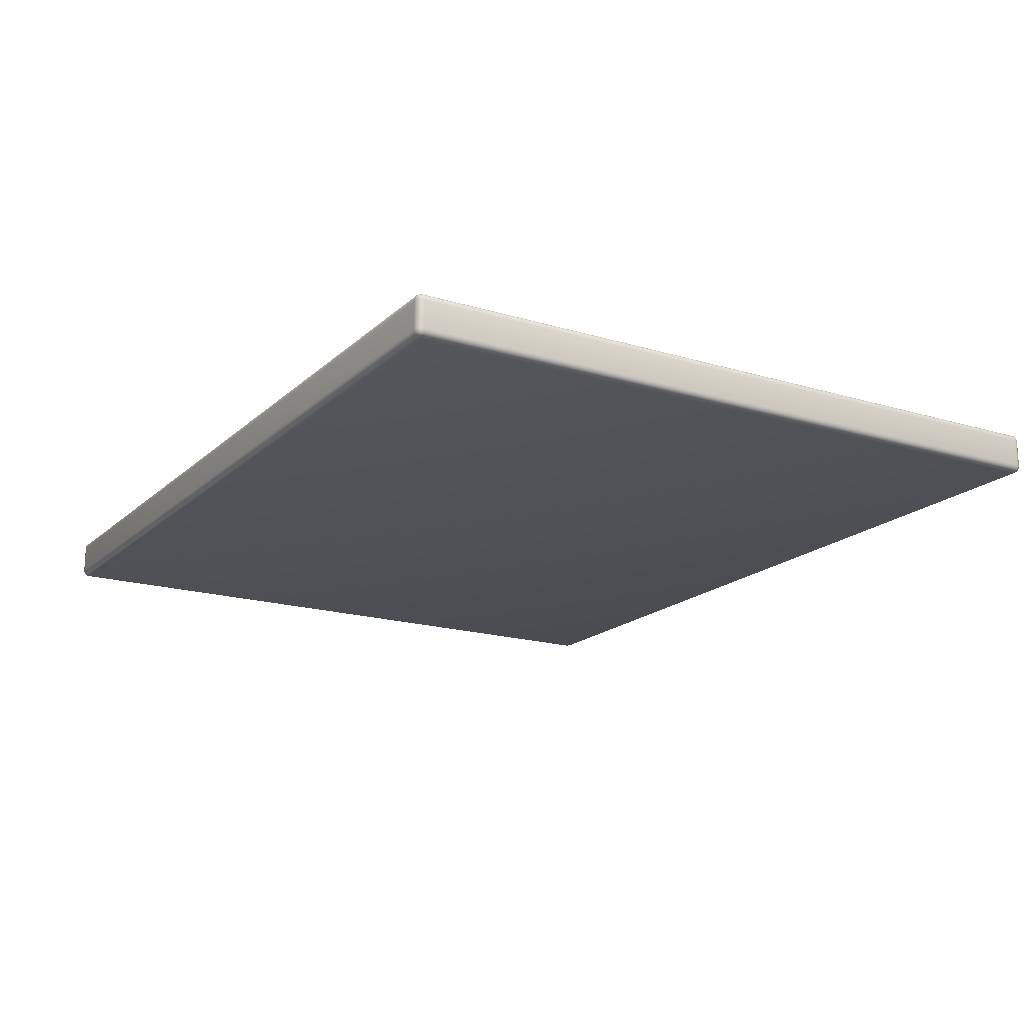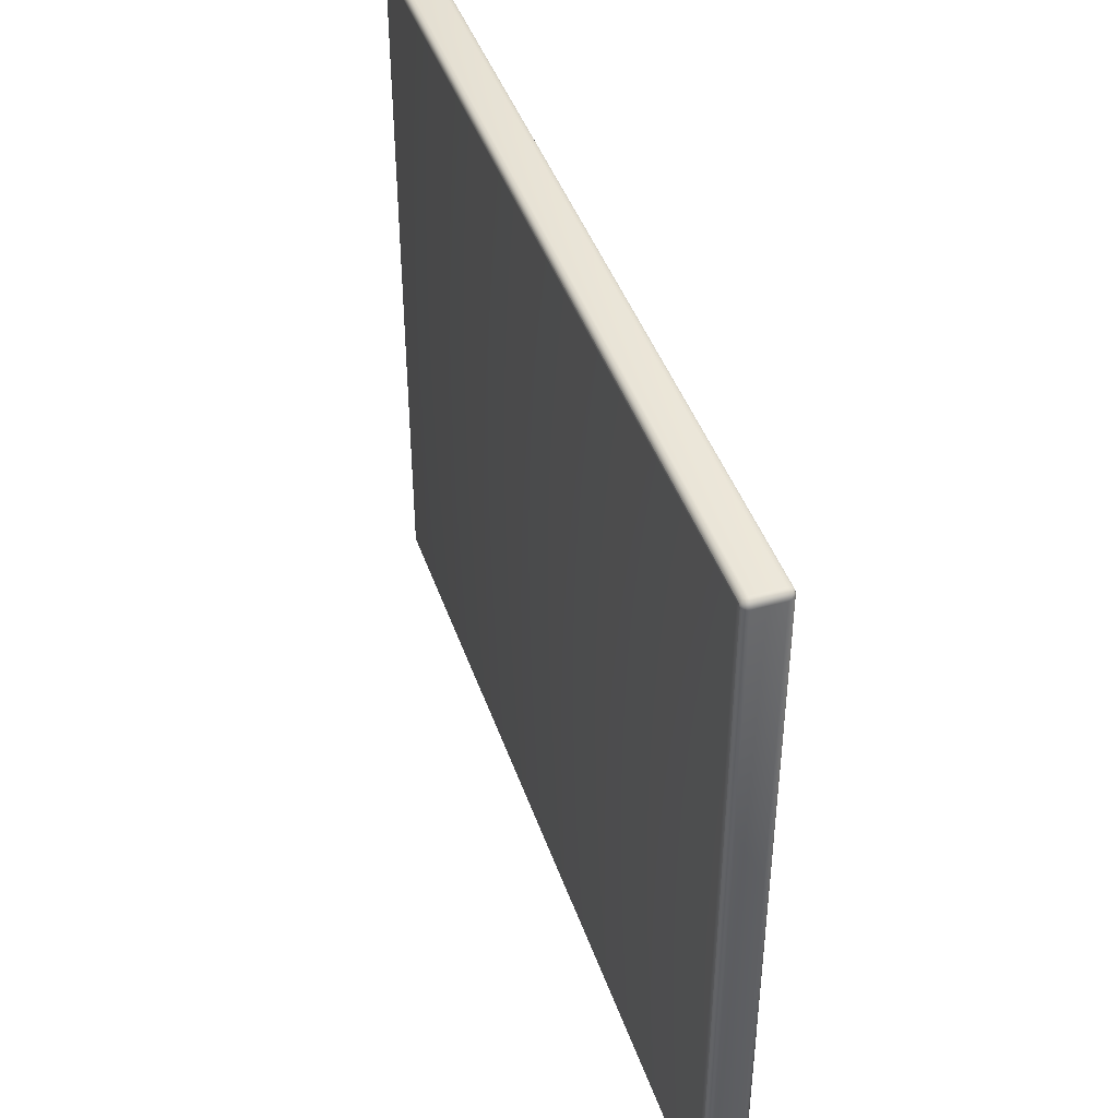
<metadata>
{"format":"obj","ext":"obj","renderer":"f3d","projection":"perspective","resolution":1024,"background":"white","views":[{"elev":-17.9,"azim":-120.7,"up":"+Y"},{"elev":43.1,"azim":71.6,"up":"+Z"}]}
</metadata>
<code>
o model_9
v 3.317 0.301 2.269
v 3.234 0.301 2.202
v -3.226 0.301 2.269
v -3.143 0.301 2.202
v -3.113 0.2863 2.178
v -3.113 0.2863 -2.927
v -3.127 0.2972 2.189
v -3.127 0.2972 -2.938
v -3.143 0.301 2.202
v -3.143 0.301 -2.951
v -3.226 0.301 -3.018
v 3.317 0.301 -3.018
v -3.224 0.2955 -3.035
v 3.315 0.2955 -3.035
v -3.226 0.301 2.269
v -3.244 0.2963 2.266
v -3.224 0.2955 2.286
v -3.242 0.2915 2.283
v -3.244 0.2963 -3.015
v -3.258 0.2841 2.26
v -3.255 0.2816 2.275
v -3.242 0.2915 -3.032
v -3.255 0.2816 -3.025
v -3.258 0.2841 -3.009
v -3.113 0.2863 2.178
v 3.204 0.2863 2.178
v -3.103 0.2695 2.17
v 3.194 0.2695 2.17
v -3.098 0.2491 2.166
v 3.19 0.2491 2.166
v 3.176 0.03474 2.155
v -3.085 0.03474 2.155
v -3.083 0.02601 2.153
v 3.174 0.02601 2.153
v -3.078 0.01994 2.148
v -3.248 0.276 -3.036
v -3.251 0.264 -3.036
v -3.255 0.2816 -3.025
v -3.261 0.2665 -3.021
v -3.258 0.2841 -3.009
v -3.265 0.2675 -3.002
v -3.265 0.2675 2.253
v -3.267 0.249 2.25
v -3.263 0.249 2.27
v -3.267 0.05058 2.25
v -3.263 0.05058 2.27
v -3.263 0.03066 2.25
v -3.26 0.03142 2.27
v -3.252 0.01377 2.25
v -3.25 0.01588 2.268
v -3.267 0.05058 -3
v -3.267 0.249 -3
v -3.263 0.249 -3.019
v -3.263 0.05058 -3.019
v -3.263 0.03066 -3
v -3.252 0.05058 -3.036
v -3.26 0.03142 -3.019
v -3.25 0.03357 -3.034
v -3.25 0.01588 -3.017
v -3.245 0.02096 -3.029
v -3.252 0.01377 -3
v 3.346 0.2816 -3.025
v 3.333 0.2915 -3.032
v 3.349 0.2841 -3.009
v 3.336 0.2963 -3.015
v 3.336 0.2963 2.266
v 3.317 0.301 2.269
v 3.315 0.2955 2.286
v 3.234 0.301 -2.951
v 3.234 0.301 2.202
v 3.218 0.2972 2.189
v 3.218 0.2972 -2.938
v -3.127 0.2972 -2.938
v 3.204 0.2863 -2.927
v -3.252 0.249 -3.036
v 3.204 0.2863 2.178
v 3.204 0.2863 -2.927
v 3.194 0.2695 2.17
v 3.194 0.2695 -2.919
v 3.19 0.2491 2.166
v 3.19 0.2491 -2.915
v 3.176 0.03474 -2.904
v 3.176 0.03474 2.155
v 3.174 0.02601 2.153
v 3.174 0.02601 -2.902
v 3.169 0.01994 2.148
v 3.218 0.2972 -2.938
v 3.204 0.2863 2.178
v 3.204 0.2863 -2.927
v -3.113 0.2863 -2.927
v 3.194 0.2695 -2.919
v -3.103 0.2695 -2.919
v 3.19 0.2491 -2.915
v -3.098 0.2491 -2.915
v -3.085 0.03474 -2.904
v 3.176 0.03474 -2.904
v 3.174 0.02601 -2.902
v -3.083 0.02601 -2.902
v 3.169 0.01994 -2.897
v 3.204 0.2863 2.178
v -3.113 0.2863 2.178
v 3.218 0.2972 2.189
v -3.127 0.2972 2.189
v -3.245 0.02096 -3.029
v -3.25 0.03357 -3.034
v -3.232 0.01588 -3.034
v -3.234 0.03142 -3.044
v -3.215 0.01377 -3.036
v -3.215 0.03066 -3.048
v 3.307 0.03066 -3.048
v 3.307 0.05058 -3.052
v 3.326 0.05058 -3.048
v 3.307 0.249 -3.052
v 3.326 0.249 -3.048
v 3.308 0.2657 -3.051
v 3.327 0.2653 -3.047
v 3.312 0.2822 -3.046
v 3.328 0.2803 -3.043
v 3.315 0.2955 -3.035
v 3.333 0.2915 -3.032
v -3.215 0.05058 -3.052
v -3.215 0.249 -3.052
v -3.217 0.2657 -3.051
v -3.22 0.2822 -3.046
v -3.224 0.2955 -3.035
v -3.235 0.249 -3.048
v -3.235 0.05058 -3.048
v -3.252 0.249 -3.036
v -3.236 0.2653 -3.047
v -3.237 0.2803 -3.043
v -3.242 0.2915 -3.032
v -3.251 0.264 -3.036
v -3.248 0.276 -3.036
v -3.255 0.2816 -3.025
v 3.336 0.02096 -3.029
v 3.341 0.01588 -3.017
v 3.324 0.01588 -3.034
v 3.326 0.006154 -3.019
v 3.307 0.01377 -3.036
v 3.307 0.002489 -3.019
v -3.215 0.002489 -3.019
v -3.215 -0.001471 -3
v -3.235 0.002489 -3
v -3.215 -0.001471 2.25
v -3.235 0.002489 2.25
v -3.215 0.002489 2.27
v -3.234 0.006154 2.27
v -3.215 0.01377 2.287
v -3.232 0.01588 2.285
v 3.326 0.002489 -3
v 3.307 0.002175 -3.018
v 3.288 -0.001471 -3
v 3.288 -0.001471 2.25
v 3.297 -0.00124 2.25
v 3.307 0.002175 2.269
v 3.306 -0.0005572 2.25
v 3.316 0.0005782 2.25
v 3.306 -0.0005572 -3
v 3.316 0.0005782 -3
v 3.325 0.002175 -3
v 3.326 0.002489 2.25
v 3.343 0.01377 2.25
v 3.326 0.006154 2.27
v 3.341 0.01588 2.268
v 3.324 0.01588 2.285
v 3.336 0.02096 2.28
v 3.325 0.002175 2.25
v 3.307 0.002489 2.27
v 3.336 0.02096 -3.029
v 3.324 0.01588 -3.034
v 3.341 0.03357 -3.034
v 3.326 0.03142 -3.044
v 3.343 0.05058 -3.036
v 3.307 0.01377 -3.036
v -3.078 0.01994 2.148
v 3.169 0.01994 2.148
v -3.071 0.01688 2.142
v 3.163 0.01688 2.142
v -3.065 0.01612 2.136
v 3.156 0.01612 2.136
v -3.065 0.01612 -2.885
v 3.156 0.01612 -2.885
v -3.071 0.01688 -2.891
v 3.163 0.01688 -2.891
v -3.078 0.01994 -2.897
v 3.169 0.01994 -2.897
v 3.163 0.01688 -2.891
v 3.163 0.01688 2.142
v 3.169 0.01994 -2.897
v 3.169 0.01994 2.148
v 3.307 0.01377 2.287
v -3.245 0.02096 -3.029
v -3.232 0.01588 -3.034
v -3.25 0.01588 -3.017
v -3.234 0.006154 -3.019
v -3.252 0.01377 -3
v -3.215 0.01377 -3.036
v -3.078 0.01994 2.148
v -3.078 0.01994 -2.897
v -3.083 0.02601 2.153
v -3.083 0.02601 -2.902
v -3.085 0.03474 2.155
v -3.085 0.03474 -2.904
v -3.098 0.2491 -2.915
v -3.098 0.2491 2.166
v -3.103 0.2695 2.17
v -3.103 0.2695 -2.919
v -3.113 0.2863 2.178
v 3.349 0.2841 2.26
v 3.346 0.2816 2.275
v 3.333 0.2915 2.283
v -3.245 0.02096 2.28
v -3.232 0.01588 2.285
v -3.25 0.03357 2.285
v -3.234 0.03142 2.295
v -3.252 0.05058 2.287
v -3.235 0.05058 2.299
v -3.235 0.249 2.299
v -3.215 0.249 2.303
v -3.217 0.2657 2.302
v 3.307 0.249 2.303
v 3.308 0.2657 2.302
v 3.326 0.249 2.299
v 3.327 0.2653 2.298
v 3.343 0.249 2.287
v 3.342 0.264 2.287
v 3.307 0.05058 2.303
v -3.215 0.05058 2.303
v -3.215 0.03066 2.299
v 3.307 0.03066 2.299
v 3.326 0.05058 2.299
v 3.307 0.01377 2.287
v 3.326 0.03142 2.295
v 3.324 0.01588 2.285
v 3.341 0.03357 2.285
v 3.336 0.02096 2.28
v 3.343 0.05058 2.287
v -3.245 0.02096 2.28
v -3.25 0.03357 2.285
v -3.252 0.05058 2.287
v -3.252 0.249 2.287
v -3.261 0.2665 2.272
v -3.255 0.2816 2.275
v -3.258 0.2841 2.26
v -3.251 0.264 2.287
v 3.343 0.01377 -3
v -3.215 0.01377 2.287
v -3.078 0.01994 -2.897
v -3.078 0.01994 2.148
v -3.071 0.01688 -2.891
v -3.071 0.01688 2.142
v 3.346 0.2816 -3.025
v 3.34 0.276 -3.036
v 3.342 0.264 -3.036
v 3.343 0.249 -3.036
v -3.252 0.249 2.287
v -3.251 0.264 2.287
v -3.236 0.2653 2.298
v -3.22 0.2822 2.297
v 3.312 0.2822 2.297
v 3.328 0.2803 2.294
v 3.333 0.2915 2.283
v 3.346 0.2816 2.275
v 3.315 0.2955 2.286
v -3.224 0.2955 2.286
v -3.237 0.2803 2.294
v -3.242 0.2915 2.283
v -3.255 0.2816 2.275
v -3.248 0.276 2.286
v 3.34 0.276 2.286
v -3.252 0.05058 -3.036
v 3.336 0.02096 2.28
v 3.341 0.01588 2.268
v 3.341 0.03357 2.285
v 3.351 0.03142 2.27
v 3.343 0.05058 2.287
v 3.355 0.05058 2.27
v 3.355 0.249 2.27
v 3.359 0.249 2.25
v 3.357 0.2675 2.253
v 3.359 0.249 -3
v 3.357 0.2675 -3.002
v 3.355 0.249 -3.019
v 3.353 0.2665 -3.021
v 3.343 0.249 -3.036
v 3.342 0.264 -3.036
v 3.359 0.05058 -3
v 3.359 0.05058 2.25
v 3.355 0.03066 2.25
v 3.355 0.03066 -3
v 3.355 0.05058 -3.019
v 3.343 0.01377 -3
v 3.351 0.03142 -3.019
v 3.341 0.01588 -3.017
v 3.341 0.03357 -3.034
v 3.336 0.02096 -3.029
v 3.343 0.05058 -3.036
v -3.252 0.01377 2.25
v -3.25 0.01588 2.268
v -3.245 0.02096 2.28
v 3.343 0.01377 2.25
v 3.343 0.249 2.287
v 3.342 0.264 2.287
v 3.353 0.2665 2.272
v 3.349 0.2841 2.26
v 3.349 0.2841 -3.009
v 3.346 0.2816 -3.025
v 3.34 0.276 -3.036
v 3.346 0.2816 2.275
v 3.297 -0.00124 -3
v -3.113 0.2863 -2.927
v 3.204 0.2863 -2.927
v -3.113 0.2863 -2.927
v -3.248 0.276 2.286
v 3.34 0.276 2.286
v 3.169 0.01994 2.148
v 3.169 0.01994 -2.897
v -3.078 0.01994 -2.897
f 1 2 3
f 2 4 3
f 3 4 4
f 4 5 4
f 4 5 5
f 5 6 5
f 5 6 7
f 6 8 7
f 7 8 9
f 8 10 9
f 9 10 11
f 10 12 11
f 11 12 13
f 12 14 13
f 13 14 14
f 14 9 14
f 14 9 9
f 9 11 9
f 9 11 15
f 11 16 15
f 15 16 17
f 16 18 17
f 17 18 18
f 18 11 18
f 18 11 11
f 11 19 11
f 11 19 16
f 19 20 16
f 16 20 18
f 20 21 18
f 18 21 21
f 21 11 21
f 21 11 11
f 11 13 11
f 11 13 19
f 13 22 19
f 19 22 23
f 22 23 23
f 23 23 23
f 23 24 23
f 23 24 19
f 24 20 19
f 19 20 20
f 20 25 20
f 20 25 25
f 25 26 25
f 25 26 27
f 26 28 27
f 27 28 29
f 28 30 29
f 29 30 31
f 30 31 31
f 31 31 29
f 31 29 29
f 29 29 29
f 29 31 29
f 29 31 32
f 31 33 32
f 32 33 33
f 33 31 33
f 33 31 31
f 31 34 31
f 31 34 33
f 34 35 33
f 33 35 35
f 35 36 35
f 35 36 36
f 36 37 36
f 36 37 38
f 37 39 38
f 38 39 40
f 39 41 40
f 40 41 42
f 41 43 42
f 42 43 44
f 43 45 44
f 44 45 46
f 45 47 46
f 46 47 48
f 47 49 48
f 48 49 50
f 49 50 50
f 50 50 47
f 50 47 47
f 47 47 47
f 47 45 47
f 47 45 51
f 45 43 51
f 51 43 52
f 43 41 52
f 52 41 53
f 41 39 53
f 53 39 37
f 39 37 37
f 37 37 52
f 37 52 52
f 52 52 52
f 52 54 52
f 52 54 51
f 54 55 51
f 51 55 47
f 55 49 47
f 47 49 49
f 49 52 49
f 49 52 52
f 52 53 52
f 52 53 54
f 53 56 54
f 54 56 57
f 56 58 57
f 57 58 59
f 58 60 59
f 59 60 60
f 60 54 60
f 60 54 54
f 54 57 54
f 54 57 55
f 57 59 55
f 55 59 61
f 59 61 61
f 61 61 62
f 61 62 62
f 62 62 62
f 62 63 62
f 62 63 64
f 63 65 64
f 64 65 66
f 65 67 66
f 66 67 68
f 67 15 68
f 68 15 17
f 15 17 17
f 17 17 63
f 17 63 63
f 63 63 63
f 63 14 63
f 63 14 65
f 14 12 65
f 65 12 67
f 12 69 67
f 67 69 70
f 69 71 70
f 70 71 71
f 71 12 71
f 71 12 12
f 12 10 12
f 12 10 69
f 10 72 69
f 69 72 72
f 72 10 72
f 72 10 10
f 10 73 10
f 10 73 72
f 73 74 72
f 72 74 74
f 74 37 74
f 74 37 37
f 37 75 37
f 37 75 53
f 75 56 53
f 53 56 56
f 56 76 56
f 56 76 76
f 76 77 76
f 76 77 78
f 77 79 78
f 78 79 80
f 79 81 80
f 80 81 82
f 81 82 82
f 82 82 80
f 82 80 80
f 80 80 80
f 80 82 80
f 80 82 83
f 82 84 83
f 83 84 84
f 84 82 84
f 84 82 82
f 82 85 82
f 82 85 84
f 85 86 84
f 84 86 86
f 86 69 86
f 86 69 69
f 69 87 69
f 69 87 71
f 87 88 71
f 71 88 88
f 88 89 88
f 88 89 89
f 89 90 89
f 89 90 91
f 90 92 91
f 91 92 93
f 92 94 93
f 93 94 95
f 94 95 95
f 95 95 93
f 95 93 93
f 93 93 93
f 93 95 93
f 93 95 96
f 95 97 96
f 96 97 97
f 97 95 97
f 97 95 95
f 95 98 95
f 95 98 97
f 98 99 97
f 97 99 99
f 99 100 99
f 99 100 100
f 100 101 100
f 100 101 102
f 101 103 102
f 102 103 70
f 103 9 70
f 70 9 9
f 9 104 9
f 9 104 104
f 104 105 104
f 104 105 106
f 105 107 106
f 106 107 108
f 107 109 108
f 108 109 110
f 109 111 110
f 110 111 112
f 111 113 112
f 112 113 114
f 113 115 114
f 114 115 116
f 115 117 116
f 116 117 118
f 117 119 118
f 118 119 120
f 119 120 120
f 120 120 111
f 120 111 111
f 111 111 111
f 111 121 111
f 111 121 113
f 121 122 113
f 113 122 115
f 122 123 115
f 115 123 117
f 123 124 117
f 117 124 119
f 124 125 119
f 119 125 125
f 125 123 125
f 125 123 123
f 123 122 123
f 123 122 126
f 122 121 126
f 126 121 127
f 121 109 127
f 127 109 107
f 109 107 107
f 107 107 127
f 107 127 127
f 127 127 127
f 127 128 127
f 127 128 126
f 128 129 126
f 126 129 123
f 129 130 123
f 123 130 124
f 130 131 124
f 124 131 125
f 131 125 125
f 125 125 128
f 125 128 128
f 128 128 128
f 128 132 128
f 128 132 129
f 132 130 129
f 129 130 130
f 130 132 130
f 130 132 132
f 132 133 132
f 132 133 130
f 133 134 130
f 130 134 131
f 134 131 131
f 131 131 135
f 131 135 135
f 135 135 135
f 135 136 135
f 135 136 137
f 136 138 137
f 137 138 139
f 138 140 139
f 139 140 141
f 140 142 141
f 141 142 143
f 142 144 143
f 143 144 145
f 144 146 145
f 145 146 147
f 146 148 147
f 147 148 149
f 148 149 149
f 149 149 138
f 149 138 138
f 138 138 138
f 138 150 138
f 138 150 140
f 150 151 140
f 140 151 142
f 151 152 142
f 142 152 153
f 152 154 153
f 153 154 155
f 154 156 155
f 155 156 157
f 156 158 157
f 157 158 159
f 158 151 159
f 159 151 160
f 151 150 160
f 160 150 161
f 150 162 161
f 161 162 163
f 162 164 163
f 163 164 165
f 164 166 165
f 165 166 166
f 166 160 166
f 166 160 160
f 160 161 160
f 160 161 167
f 161 168 167
f 167 168 155
f 168 146 155
f 155 146 153
f 146 144 153
f 153 144 142
f 144 142 142
f 142 142 155
f 142 155 155
f 155 155 155
f 155 157 155
f 155 157 167
f 157 159 167
f 167 159 160
f 159 160 160
f 160 160 169
f 160 169 169
f 169 169 169
f 169 170 169
f 169 170 171
f 170 172 171
f 171 172 173
f 172 112 173
f 173 112 114
f 112 114 114
f 114 114 112
f 114 112 112
f 112 112 112
f 112 172 112
f 112 172 110
f 172 170 110
f 110 170 174
f 170 174 174
f 174 174 175
f 174 175 175
f 175 175 175
f 175 176 175
f 175 176 177
f 176 178 177
f 177 178 179
f 178 180 179
f 179 180 181
f 180 182 181
f 181 182 183
f 182 184 183
f 183 184 185
f 184 186 185
f 185 186 186
f 186 182 186
f 186 182 182
f 182 180 182
f 182 180 187
f 180 188 187
f 187 188 189
f 188 190 189
f 189 190 190
f 190 146 190
f 190 146 146
f 146 168 146
f 146 168 148
f 168 191 148
f 148 191 191
f 191 168 191
f 191 168 165
f 168 163 165
f 165 163 163
f 163 192 163
f 163 192 192
f 192 193 192
f 192 193 194
f 193 195 194
f 194 195 196
f 195 143 196
f 196 143 145
f 143 145 145
f 145 145 143
f 145 143 143
f 143 143 143
f 143 195 143
f 143 195 141
f 195 193 141
f 141 193 197
f 193 197 197
f 197 197 198
f 197 198 198
f 198 198 198
f 198 199 198
f 198 199 200
f 199 201 200
f 200 201 202
f 201 203 202
f 202 203 204
f 203 204 204
f 204 204 202
f 204 202 202
f 202 202 202
f 202 204 202
f 202 204 205
f 204 206 205
f 205 206 206
f 206 204 206
f 206 204 204
f 204 207 204
f 204 207 206
f 207 208 206
f 206 208 208
f 208 64 208
f 208 64 64
f 64 66 64
f 64 66 209
f 66 210 209
f 209 210 210
f 210 66 210
f 210 66 211
f 66 68 211
f 211 68 68
f 68 212 68
f 68 212 212
f 212 213 212
f 212 213 214
f 213 215 214
f 214 215 216
f 215 217 216
f 216 217 218
f 217 219 218
f 218 219 220
f 219 221 220
f 220 221 222
f 221 223 222
f 222 223 224
f 223 225 224
f 224 225 226
f 225 226 226
f 226 226 223
f 226 223 223
f 223 223 223
f 223 221 223
f 223 221 227
f 221 219 227
f 227 219 228
f 219 217 228
f 228 217 229
f 217 215 229
f 229 215 213
f 215 213 213
f 213 213 228
f 213 228 228
f 228 228 228
f 228 230 228
f 228 230 227
f 230 231 227
f 227 231 223
f 231 225 223
f 223 225 225
f 225 228 225
f 225 228 228
f 228 229 228
f 228 229 230
f 229 232 230
f 230 232 233
f 232 234 233
f 233 234 235
f 234 236 235
f 235 236 236
f 236 230 236
f 236 230 230
f 230 233 230
f 230 233 231
f 233 235 231
f 231 235 237
f 235 237 237
f 237 237 238
f 237 238 238
f 238 238 238
f 238 239 238
f 238 239 50
f 239 48 50
f 50 48 48
f 48 239 48
f 48 239 46
f 239 240 46
f 46 240 241
f 240 241 241
f 241 241 46
f 241 46 46
f 46 46 46
f 46 241 46
f 46 241 44
f 241 242 44
f 44 242 42
f 242 243 42
f 42 243 244
f 243 244 244
f 244 244 241
f 244 241 241
f 241 241 241
f 241 245 241
f 241 245 242
f 245 243 242
f 242 243 243
f 243 162 243
f 243 162 162
f 162 150 162
f 162 150 246
f 150 136 246
f 246 136 136
f 136 232 136
f 136 232 232
f 232 229 232
f 232 229 247
f 229 213 247
f 247 213 213
f 213 248 213
f 213 248 248
f 248 249 248
f 248 249 250
f 249 251 250
f 250 251 181
f 251 179 181
f 181 179 179
f 179 120 179
f 179 120 120
f 120 252 120
f 120 252 118
f 252 253 118
f 118 253 254
f 253 254 254
f 254 254 118
f 254 118 118
f 118 118 118
f 118 254 118
f 118 254 116
f 254 114 116
f 116 114 114
f 114 254 114
f 114 254 254
f 254 255 254
f 254 255 114
f 255 173 114
f 114 173 173
f 173 216 173
f 173 216 216
f 216 218 216
f 216 218 256
f 218 257 256
f 256 257 257
f 257 218 257
f 257 218 258
f 218 220 258
f 258 220 259
f 220 222 259
f 259 222 260
f 222 261 260
f 260 261 262
f 261 263 262
f 262 263 263
f 263 262 263
f 263 262 262
f 262 264 262
f 262 264 260
f 264 265 260
f 260 265 259
f 265 266 259
f 259 266 258
f 266 257 258
f 258 257 257
f 257 265 257
f 257 265 265
f 265 267 265
f 265 267 266
f 267 268 266
f 266 268 269
f 268 269 269
f 269 269 222
f 269 222 222
f 222 222 222
f 222 224 222
f 222 224 261
f 224 226 261
f 261 226 270
f 226 270 270
f 270 270 128
f 270 128 128
f 128 128 128
f 128 127 128
f 128 127 271
f 127 105 271
f 271 105 105
f 105 272 105
f 105 272 272
f 272 273 272
f 272 273 274
f 273 275 274
f 274 275 276
f 275 277 276
f 276 277 278
f 277 279 278
f 278 279 280
f 279 281 280
f 280 281 282
f 281 283 282
f 282 283 284
f 283 285 284
f 284 285 286
f 285 286 286
f 286 286 283
f 286 283 283
f 283 283 283
f 283 281 283
f 283 281 287
f 281 279 287
f 287 279 288
f 279 277 288
f 288 277 289
f 277 275 289
f 289 275 273
f 275 273 273
f 273 273 288
f 273 288 288
f 288 288 288
f 288 290 288
f 288 290 287
f 290 291 287
f 287 291 283
f 291 285 283
f 283 285 285
f 285 288 285
f 285 288 288
f 288 289 288
f 288 289 290
f 289 292 290
f 290 292 293
f 292 294 293
f 293 294 295
f 294 296 295
f 295 296 296
f 296 290 296
f 296 290 290
f 290 293 290
f 290 293 291
f 293 295 291
f 291 295 297
f 295 297 297
f 297 297 196
f 297 196 196
f 196 196 196
f 196 145 196
f 196 145 298
f 145 299 298
f 298 299 299
f 299 145 299
f 299 145 145
f 145 147 145
f 145 147 299
f 147 149 299
f 299 149 300
f 149 300 300
f 300 300 292
f 300 292 292
f 292 292 292
f 292 289 292
f 292 289 301
f 289 273 301
f 301 273 273
f 273 276 273
f 273 276 276
f 276 278 276
f 276 278 302
f 278 303 302
f 302 303 303
f 303 278 303
f 303 278 304
f 278 280 304
f 304 280 305
f 280 282 305
f 305 282 306
f 282 307 306
f 306 307 307
f 307 282 307
f 307 282 282
f 282 284 282
f 282 284 307
f 284 286 307
f 307 286 308
f 286 308 308
f 308 308 305
f 308 305 305
f 305 305 305
f 305 309 305
f 305 309 304
f 309 303 304
f 304 303 303
f 303 158 303
f 303 158 158
f 158 156 158
f 158 156 310
f 156 154 310
f 310 154 152
f 154 152 152
f 152 152 152
f 152 151 152
f 152 151 310
f 151 158 310
f 49 55 61
f 231 237 225
f 42 244 40
f 285 291 297
f 141 197 139
f 108 110 174
f 109 121 111
f 208 207 311
f 88 87 312
f 74 73 313
f 243 245 314
f 257 266 269
f 263 261 270
f 303 309 315
f 105 127 107
f 136 150 138
f 35 34 316
f 86 85 317
f 99 98 318
f 168 161 163

</code>
